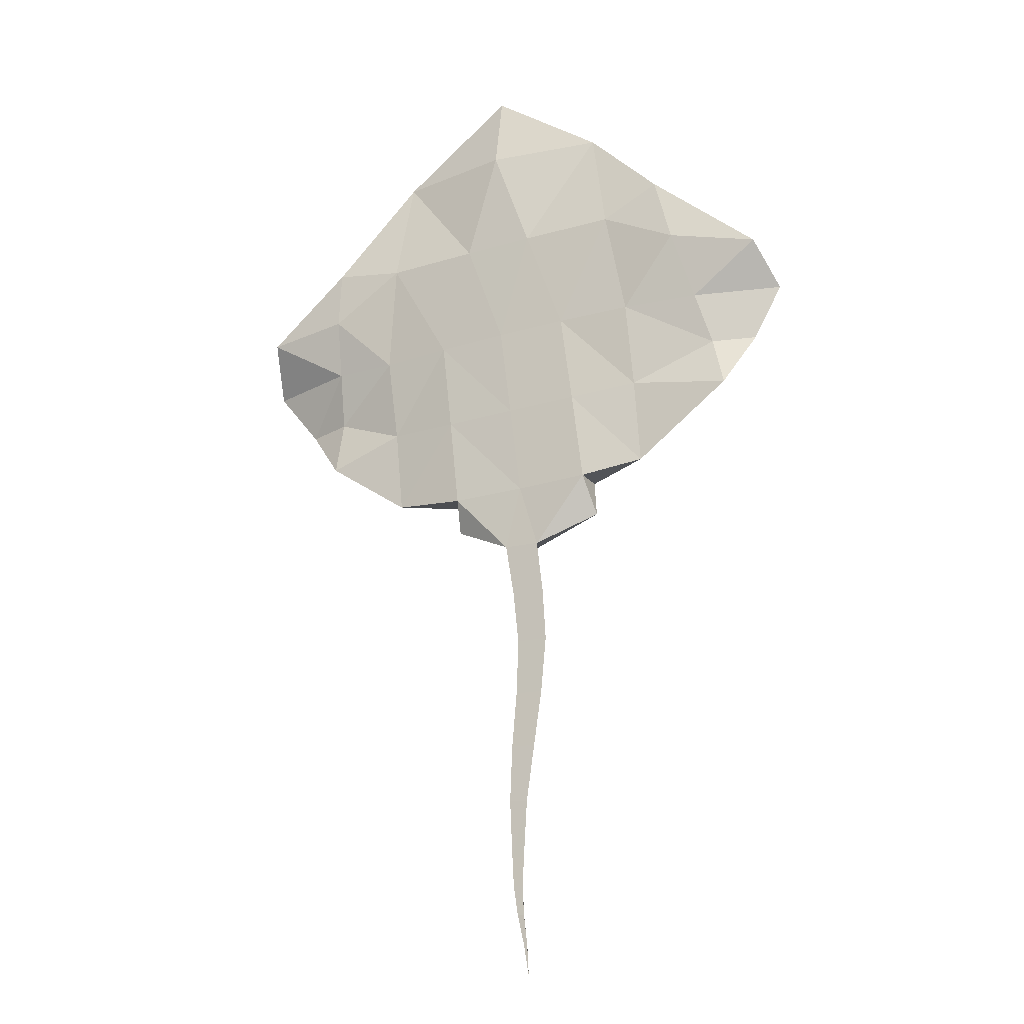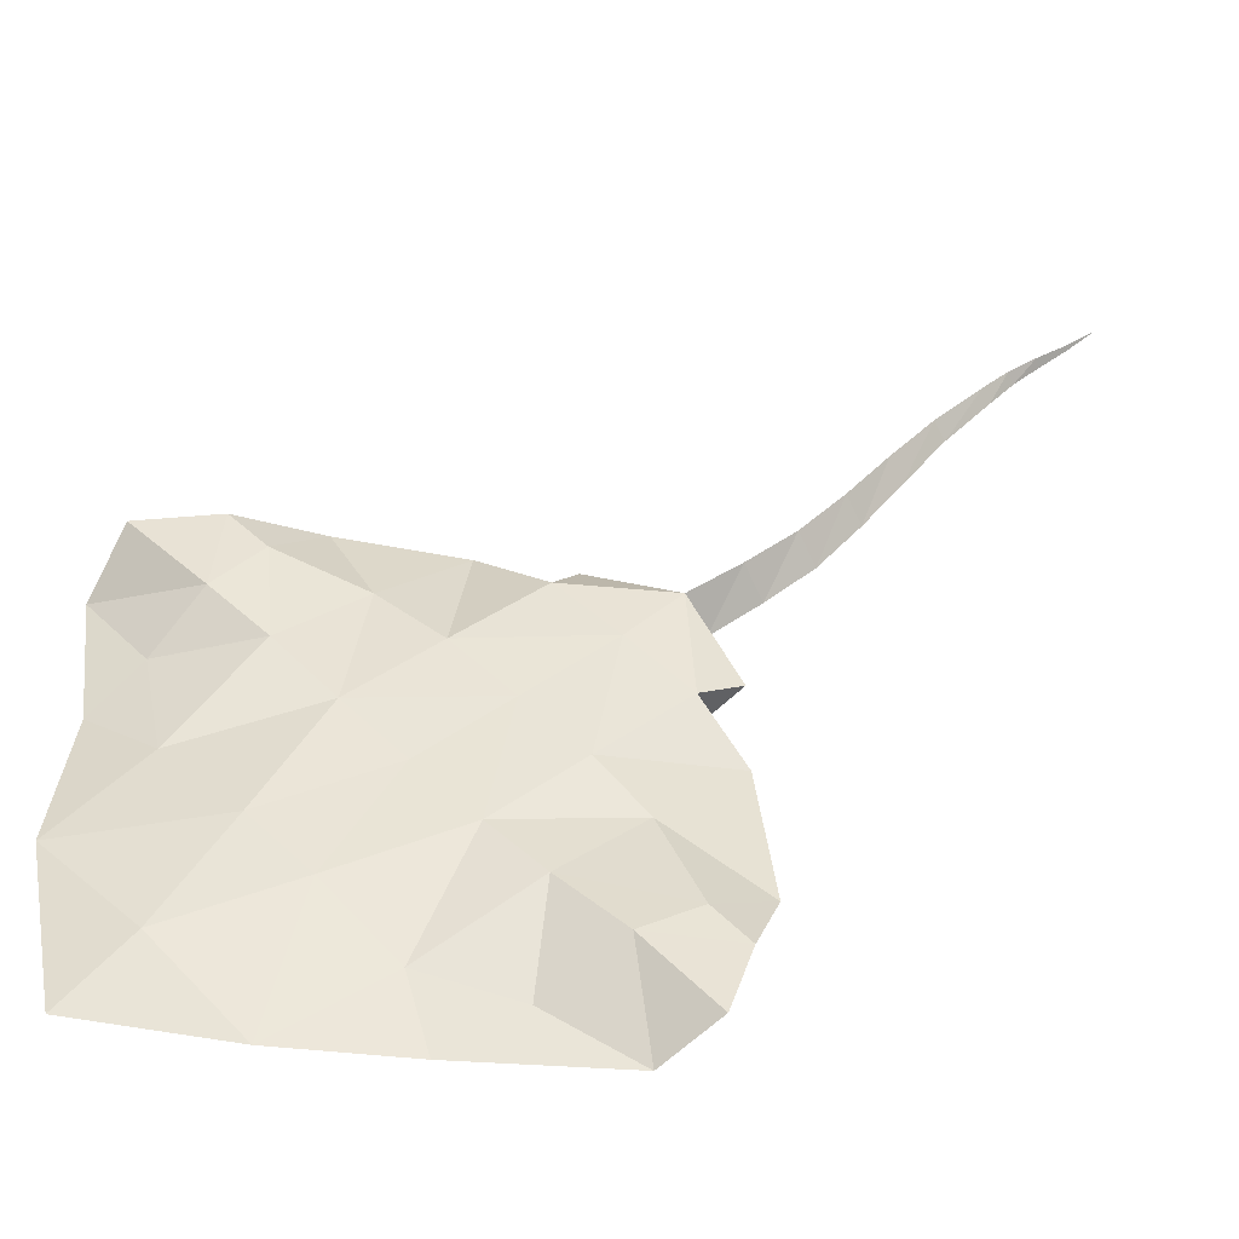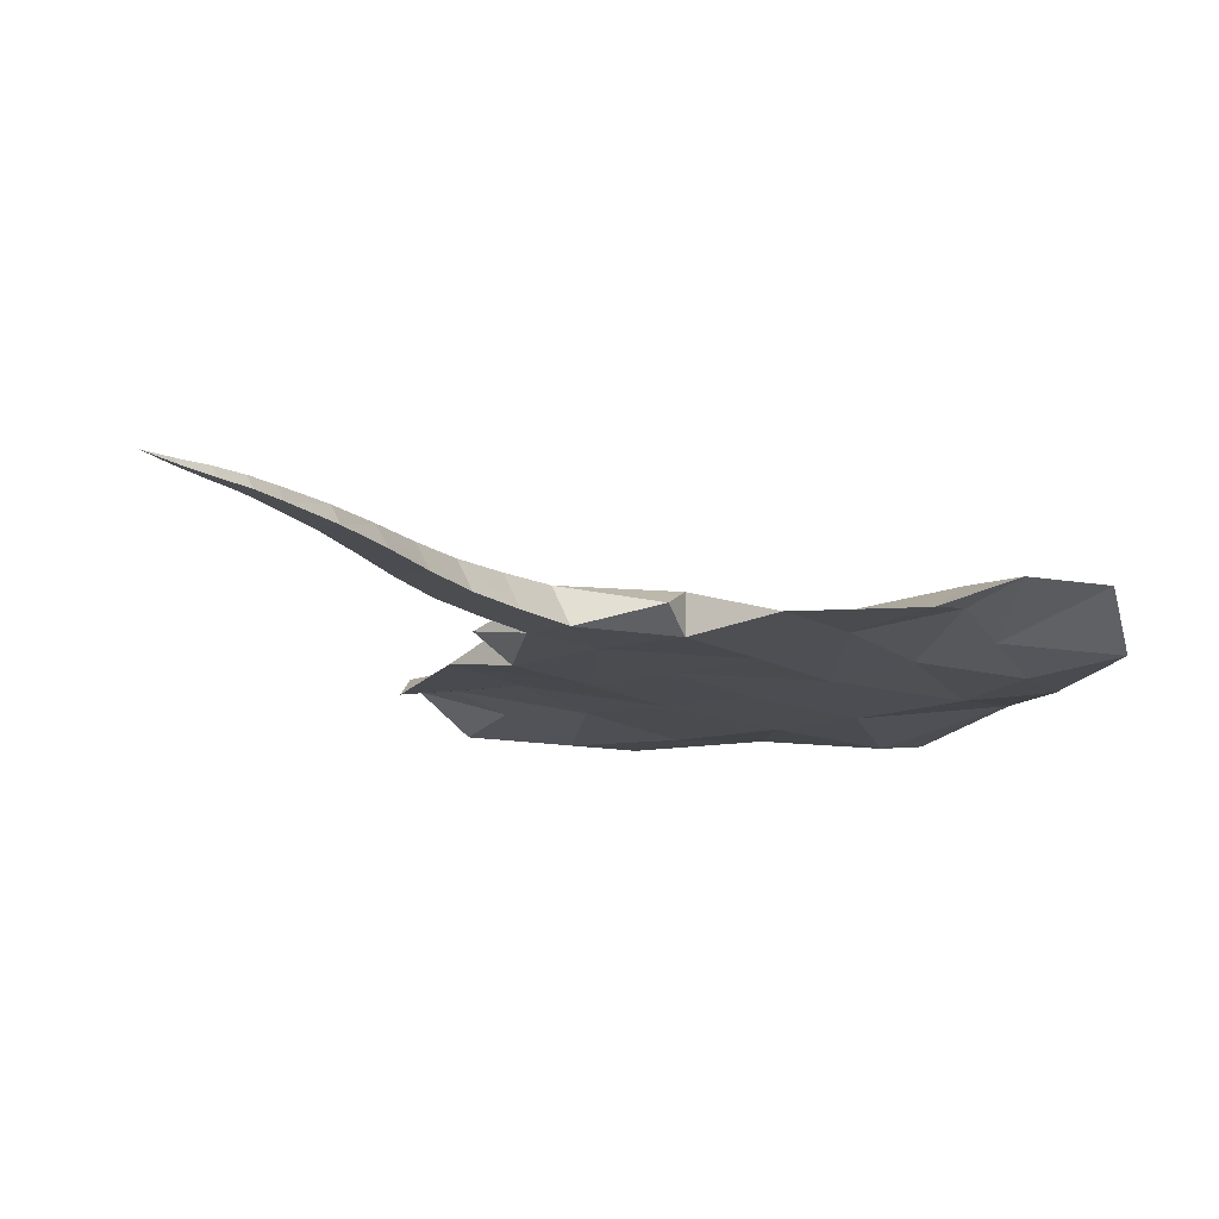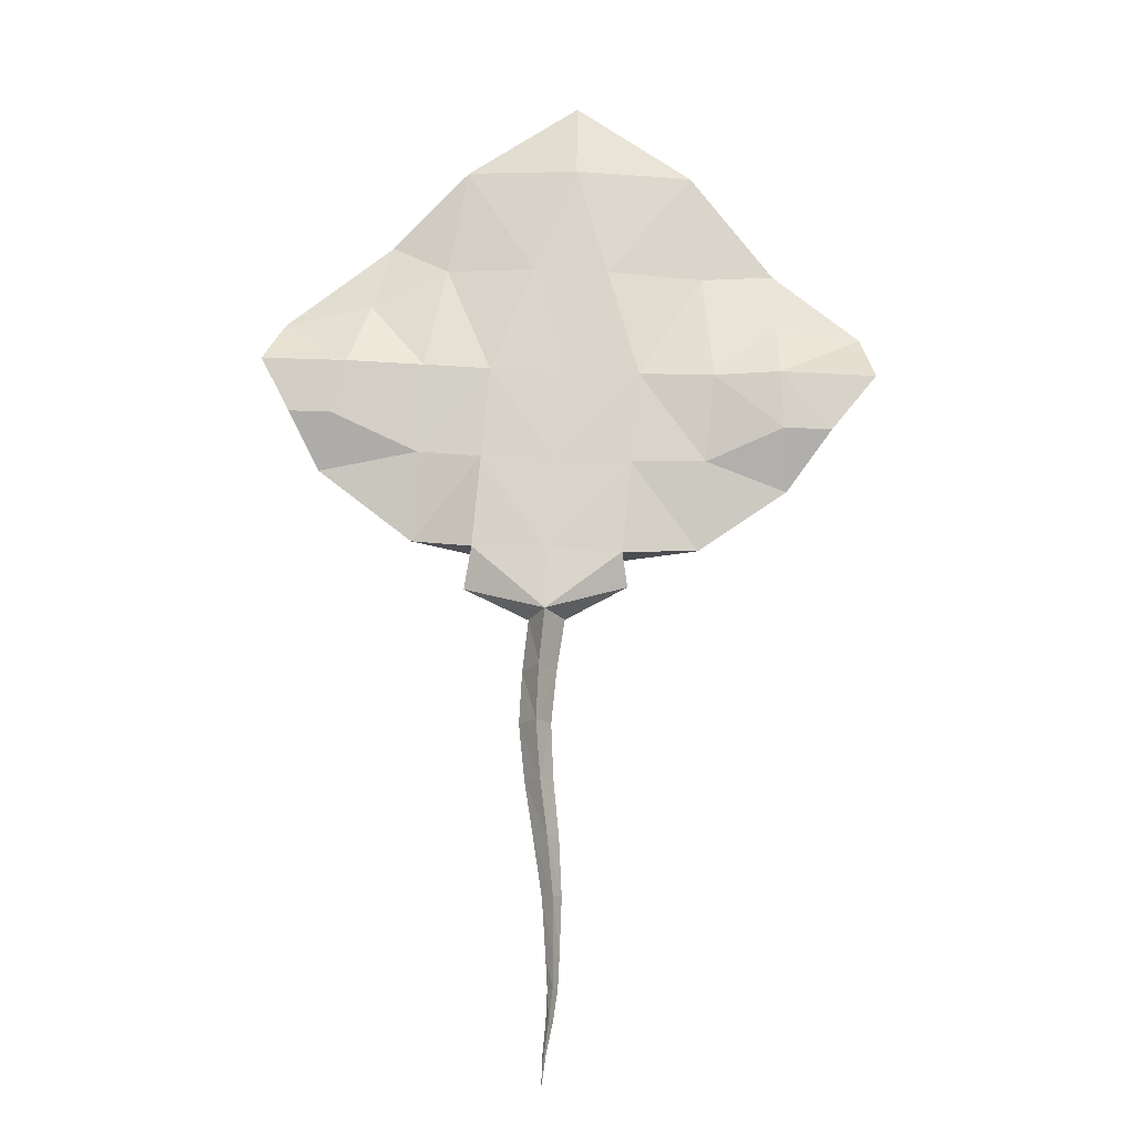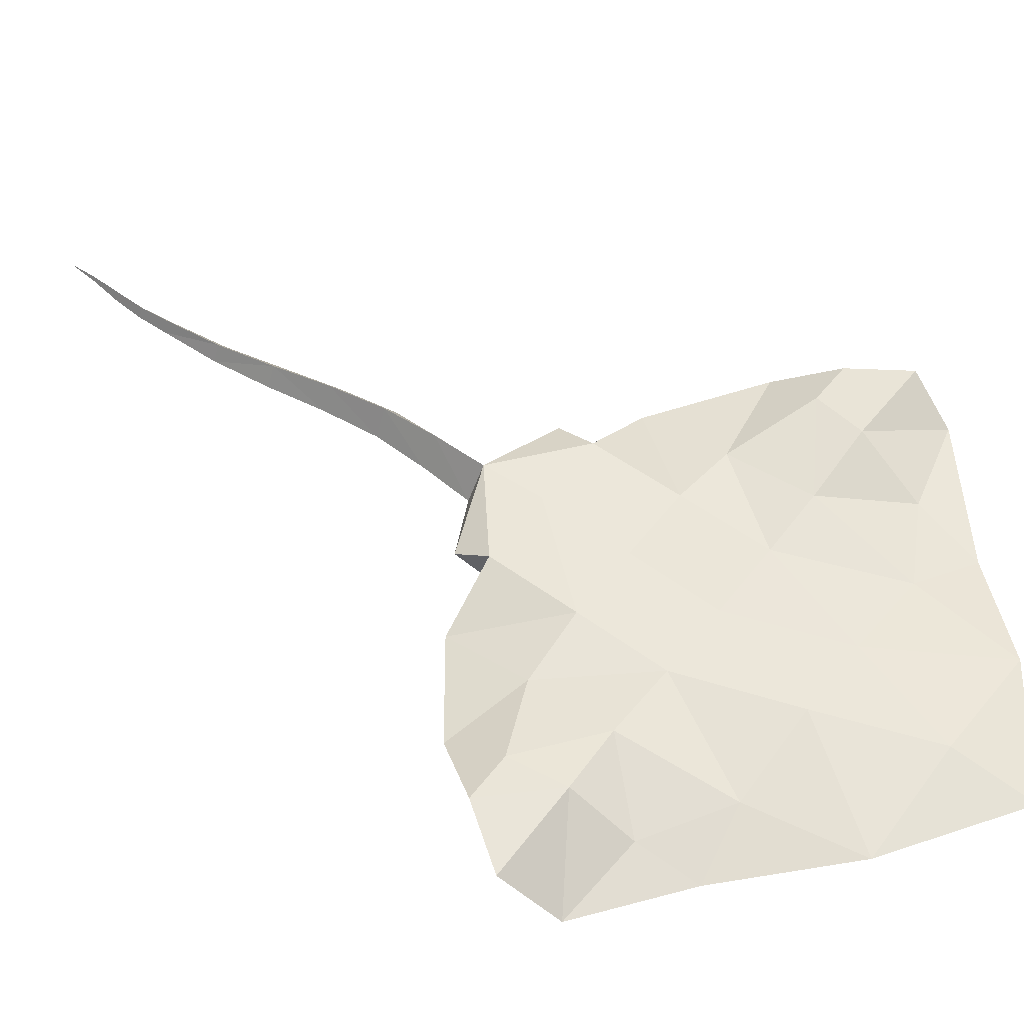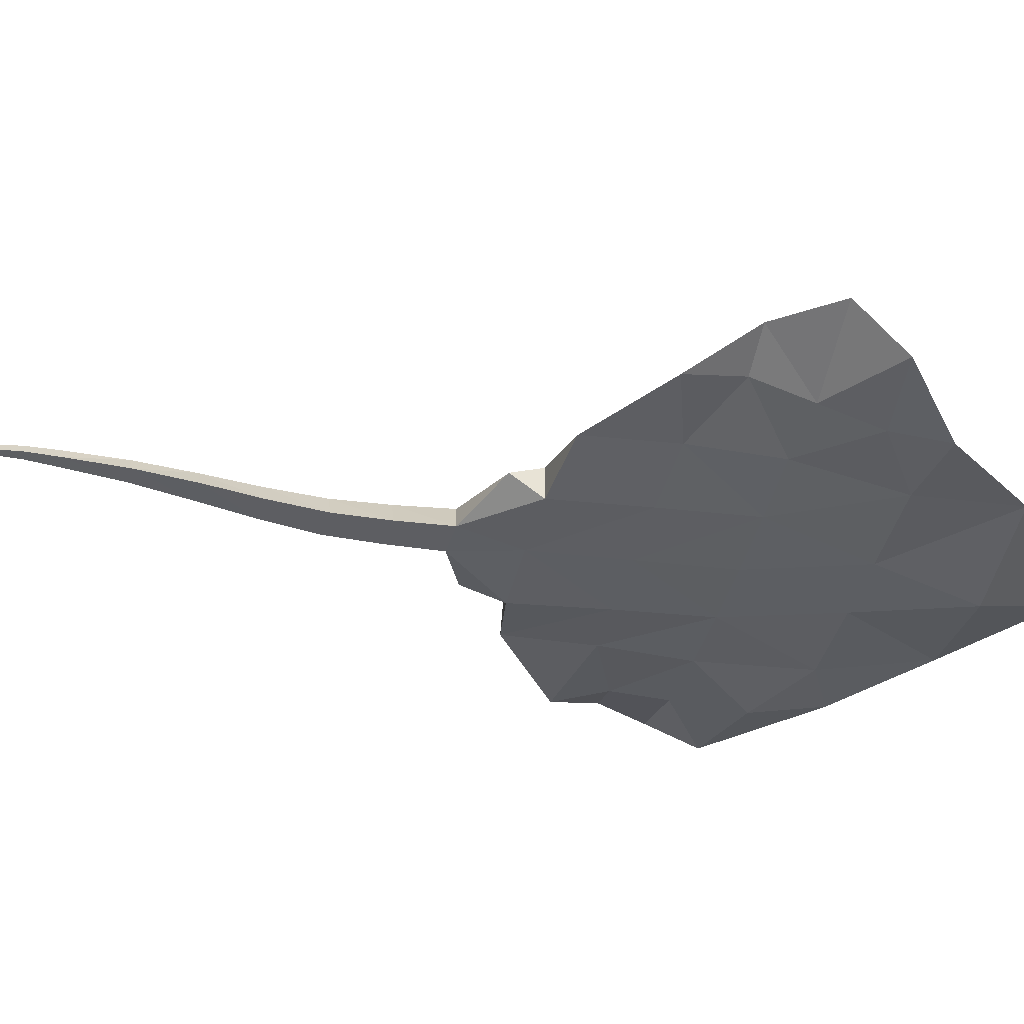
<metadata>
{"format":"obj","ext":"obj","renderer":"f3d","projection":"perspective","resolution":1024,"background":"white","views":[{"elev":-18.5,"azim":25.0,"up":"+Z"},{"elev":43.7,"azim":44.5,"up":"+Y"},{"elev":-14.9,"azim":-149.6,"up":"+Y"},{"elev":-15.9,"azim":-177.2,"up":"+Z"},{"elev":53.0,"azim":-56.7,"up":"+Y"},{"elev":-38.2,"azim":-105.7,"up":"+Y"}]}
</metadata>
<code>
o NW_MORPH_SKATE_01
v -1.859 0.1798 0.6962
v -0.07125 5e-06 3.297
v 0.1539 0.1169 -0.5506
v 1.781 -0.02757 0.5181
v 2.052 -0.02286 1.63
v 0.07065 -0.0778 -3.139
v 0.6697 0.1024 -0.09462
v -0.9119 -0.05819 -0.1089
v -1.539 -0.02584 0.3044
v 1.282 -0.07356 2.242
v 0.7267 0.02424 2.784
v -1.482 -0.1107 1.971
v -2.18 0.1784 1.088
v 1.111 -0.05095 -0.009128
v 0.7299 -0.006233 -0.379
v 0.02587 -0.1168 -0.579
v 1.981 0.164 0.9099
v 0.2145 0.07644 -1.324
v 0.09982 0.01729 -2.526
v 0.1795 -0.05973 -3.784
v 0.2819 -0.1168 -0.579
v 0.6697 -0.1315 -0.09462
v -0.4161 -0.009568 -0.379
v -0.3847 0.103 -0.1516
v -0.3847 -0.1309 -0.1516
v -2.095 -0.09574 1.459
v 0.5482 0.1272 1.216
v 2.18 0.1972 1.302
v -0.5159 0.13 1.154
v 1.02 -0.07758 1.243
v 1.066 -0.04481 0.617
v 0.1798 -0.086 -2.528
v 0.1418 -0.07944 -3.143
v 0.1274 -0.02231 -3.351
v -1.511 0.2061 1.125
v -1.511 -0.0278 1.125
v -0.9777 -0.03799 0.5071
v -0.8977 0.03041 2.698
v 0.3439 -0.1015 -1.325
v 1.066 0.07213 0.617
v -0.9706 0.008001 1.911
v -0.3025 -0.1219 1.946
v -0.07125 -0.1169 2.738
v 1.566 -0.01727 1.263
v -1.043 0.1654 1.123
v -1.496 -0.008114 1.548
v -0.07125 0.117 2.738
v 1.424 -0.002653 1.752
v 1.566 0.2166 1.263
v -0.9777 0.07895 0.5071
v -0.4503 0.1203 0.5011
v 1.673 0.05691 0.8903
v 0.6089 0.1196 0.5605
v -1.525 0.06398 0.7149
v 0.1604 -0.04122 -3.567
v 1.424 -0.1196 1.752
v -1.043 -0.06852 1.123
v 0.2093 -0.1193 1.975
v 1.02 0.1563 1.243
v 0.8736 0.01768 2.013
v 0.1199 -0.1017 -1.325
v -1.496 -0.125 1.548
v 0.1512 -0.07881 -3.351
v -0.2936 0.1123 1.946
v 0.3235 -0.1085 -0.9518
v -1.525 0.1809 0.7149
v 0.4899 -0.1089 1.212
v 1.673 0.1738 0.8903
v 0.8736 -0.09925 2.013
v 0.1012 -0.01122 -3.142
v 0.04526 -0.08614 -2.524
v -0.9706 -0.1089 1.911
v -0.4593 -0.1134 0.5006
v 0.1477 -0.06933 -3.566
v -0.5338 -0.103 1.153
v 0.1948 0.09669 -0.9374
v 0.187 0.05753 -1.722
v 0.2385 0.1139 1.977
v 0.5798 -0.1146 0.5588
v 0.08351 -0.1089 -0.9518
v 0.3031 -0.09585 -1.724
v 0.1029 -0.09625 -1.721
v 0.1383 0.03797 -2.12
v 0.1723 -0.0693 -3.568
v 0.06022 -0.07924 -2.931
v 0.07931 0.1169 0.5308
v 0.06474 -0.09145 -2.117
v 0.1425 -0.1169 -0.1231
v 0.06026 -0.1169 0.5297
v 0.1532 -0.08121 -2.934
v 0.09578 -0.001604 -2.932
v 0.102 -0.07813 -3.348
v 0.1425 0.1169 -0.1231
v 0.01612 0.117 1.185
v 0.2409 -0.08945 -2.122
v -0.02197 -0.1167 1.183
f 78 94 64
f 72 57 75
f 27 94 78
f 96 67 58
f 30 31 52
f 11 60 78
f 27 53 86
f 95 87 71
f 19 83 95
f 88 22 79
f 8 50 51
f 75 96 42
f 37 54 9
f 29 51 50
f 69 56 10
f 10 48 60
f 10 11 69
f 60 11 10
f 11 43 58
f 38 47 64
f 46 41 45
f 57 72 62
f 53 40 14
f 79 22 14
f 7 15 3
f 14 22 7
f 71 87 83
f 8 24 25
f 59 49 68
f 4 52 31
f 18 76 65
f 80 76 18
f 83 19 71
f 95 32 19
f 19 91 85
f 71 32 95
f 15 21 3
f 21 22 88
f 15 7 22
f 21 15 22
f 23 3 16
f 79 89 88
f 3 23 24
f 93 86 53
f 23 25 24
f 16 25 23
f 26 12 46
f 13 36 26
f 40 53 27
f 68 40 59
f 17 28 44
f 48 49 59
f 66 35 45
f 45 50 66
f 56 69 30
f 44 28 5
f 31 14 4
f 14 31 79
f 91 19 32
f 63 92 74
f 85 90 32
f 32 90 91
f 55 34 63
f 74 92 34
f 35 13 26
f 35 1 13
f 36 13 1
f 54 37 57
f 9 8 37
f 73 37 8
f 64 41 38
f 42 43 38
f 80 65 21
f 21 65 76
f 4 14 40
f 40 68 4
f 12 38 41
f 41 46 12
f 12 62 72
f 72 38 12
f 2 43 11
f 2 38 43
f 52 44 30
f 30 44 56
f 50 45 29
f 29 45 41
f 35 26 46
f 45 35 46
f 47 2 11
f 38 2 47
f 48 10 5
f 49 48 5
f 49 5 28
f 49 28 17
f 50 8 9
f 9 66 50
f 51 24 8
f 51 93 24
f 4 17 52
f 44 52 17
f 14 7 53
f 53 7 93
f 1 54 36
f 1 9 54
f 63 84 55
f 34 55 74
f 56 44 5
f 10 56 5
f 62 36 57
f 57 36 54
f 42 96 58
f 58 43 42
f 59 60 48
f 27 59 40
f 27 78 60
f 60 59 27
f 21 16 80
f 76 80 16
f 62 12 26
f 36 62 26
f 33 63 34
f 92 63 33
f 94 29 64
f 41 64 29
f 65 39 18
f 39 65 80
f 9 1 66
f 1 35 66
f 67 31 30
f 67 30 69
f 17 68 49
f 17 4 68
f 58 69 11
f 69 58 67
f 34 70 33
f 70 34 92
f 32 71 85
f 85 71 19
f 75 42 72
f 38 72 42
f 88 73 25
f 8 25 73
f 20 74 55
f 74 84 63
f 75 57 37
f 37 73 75
f 16 3 76
f 76 3 21
f 61 18 77
f 77 18 39
f 78 47 11
f 64 47 78
f 89 79 67
f 31 67 79
f 80 61 39
f 18 61 80
f 39 81 77
f 82 81 39
f 77 82 61
f 39 61 82
f 83 77 81
f 82 77 83
f 20 84 74
f 84 20 55
f 6 85 91
f 90 85 6
f 29 86 51
f 93 51 86
f 81 82 87
f 83 87 82
f 25 16 88
f 16 21 88
f 73 88 89
f 89 75 73
f 90 33 70
f 6 33 90
f 91 70 6
f 70 91 90
f 33 6 92
f 92 6 70
f 3 24 93
f 93 7 3
f 86 29 94
f 86 94 27
f 81 95 83
f 87 95 81
f 67 96 89
f 75 89 96

</code>
